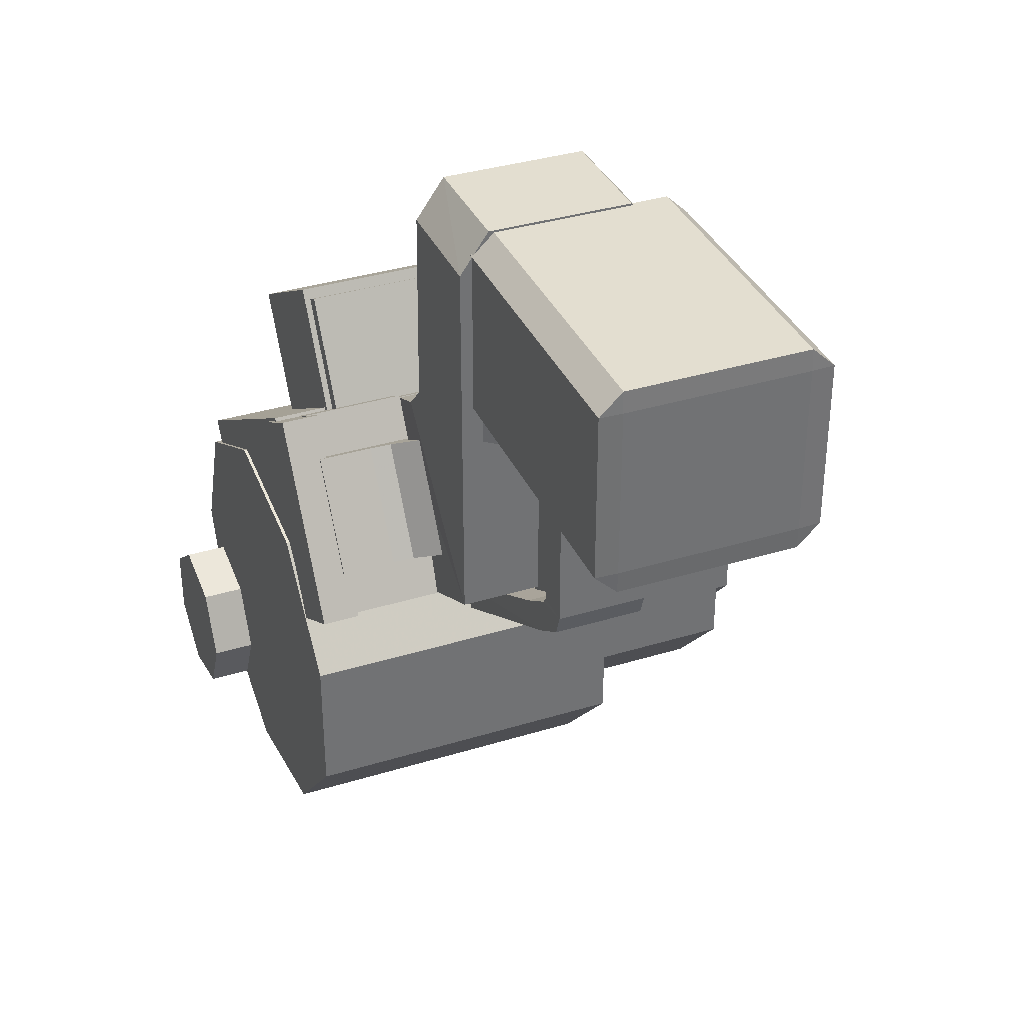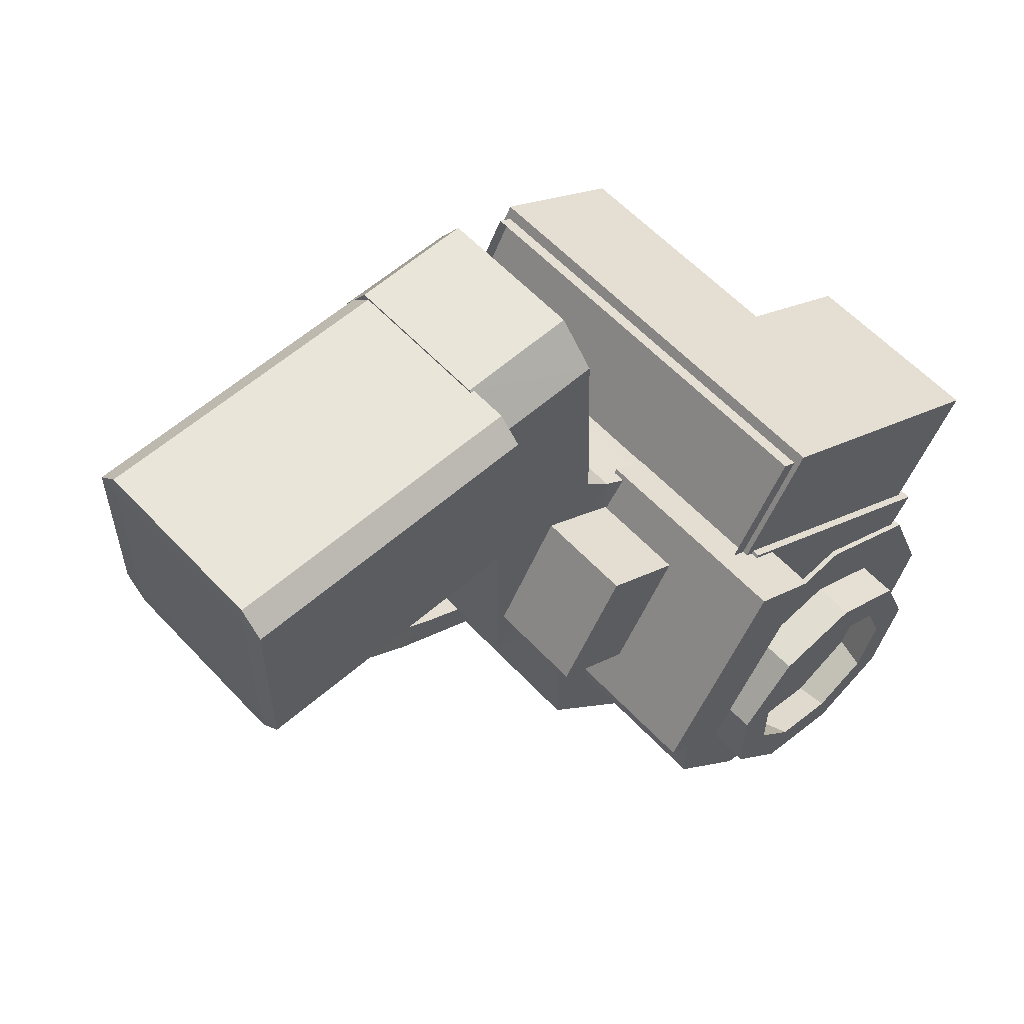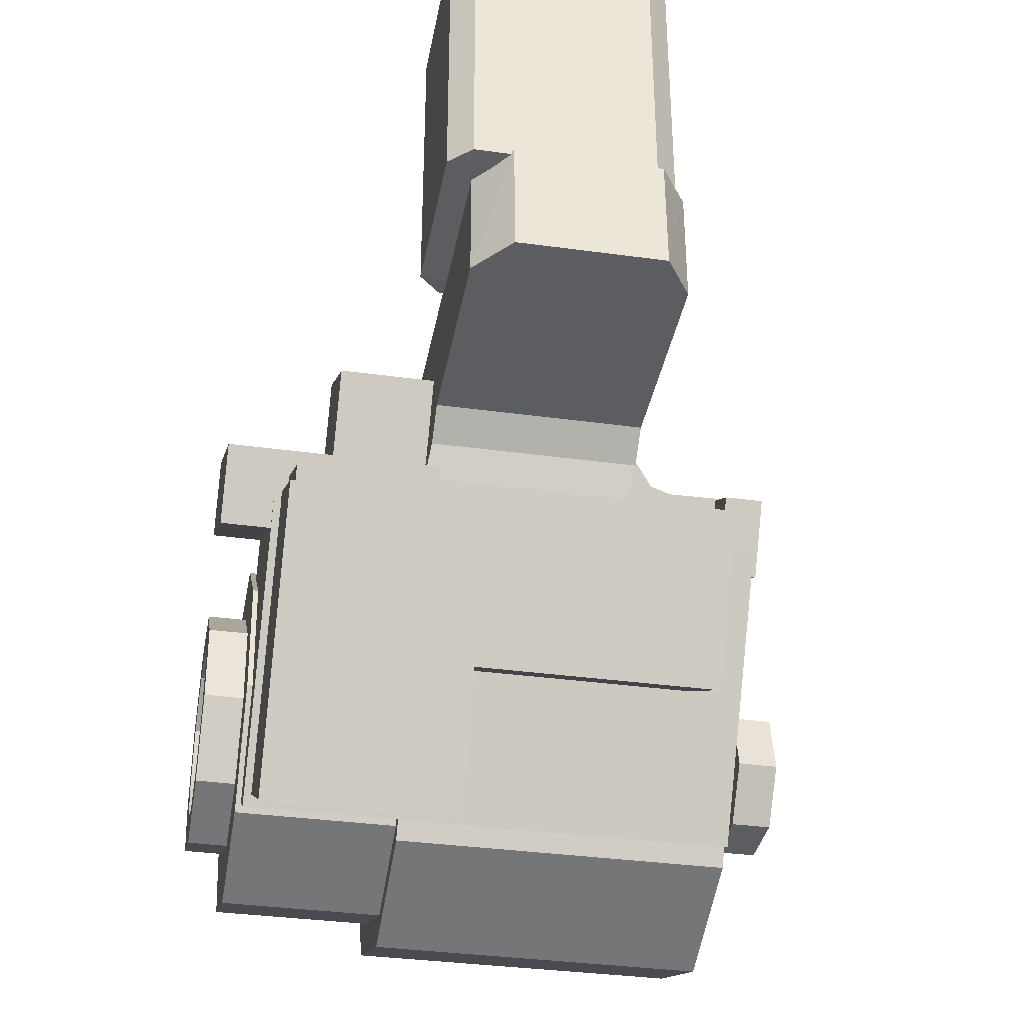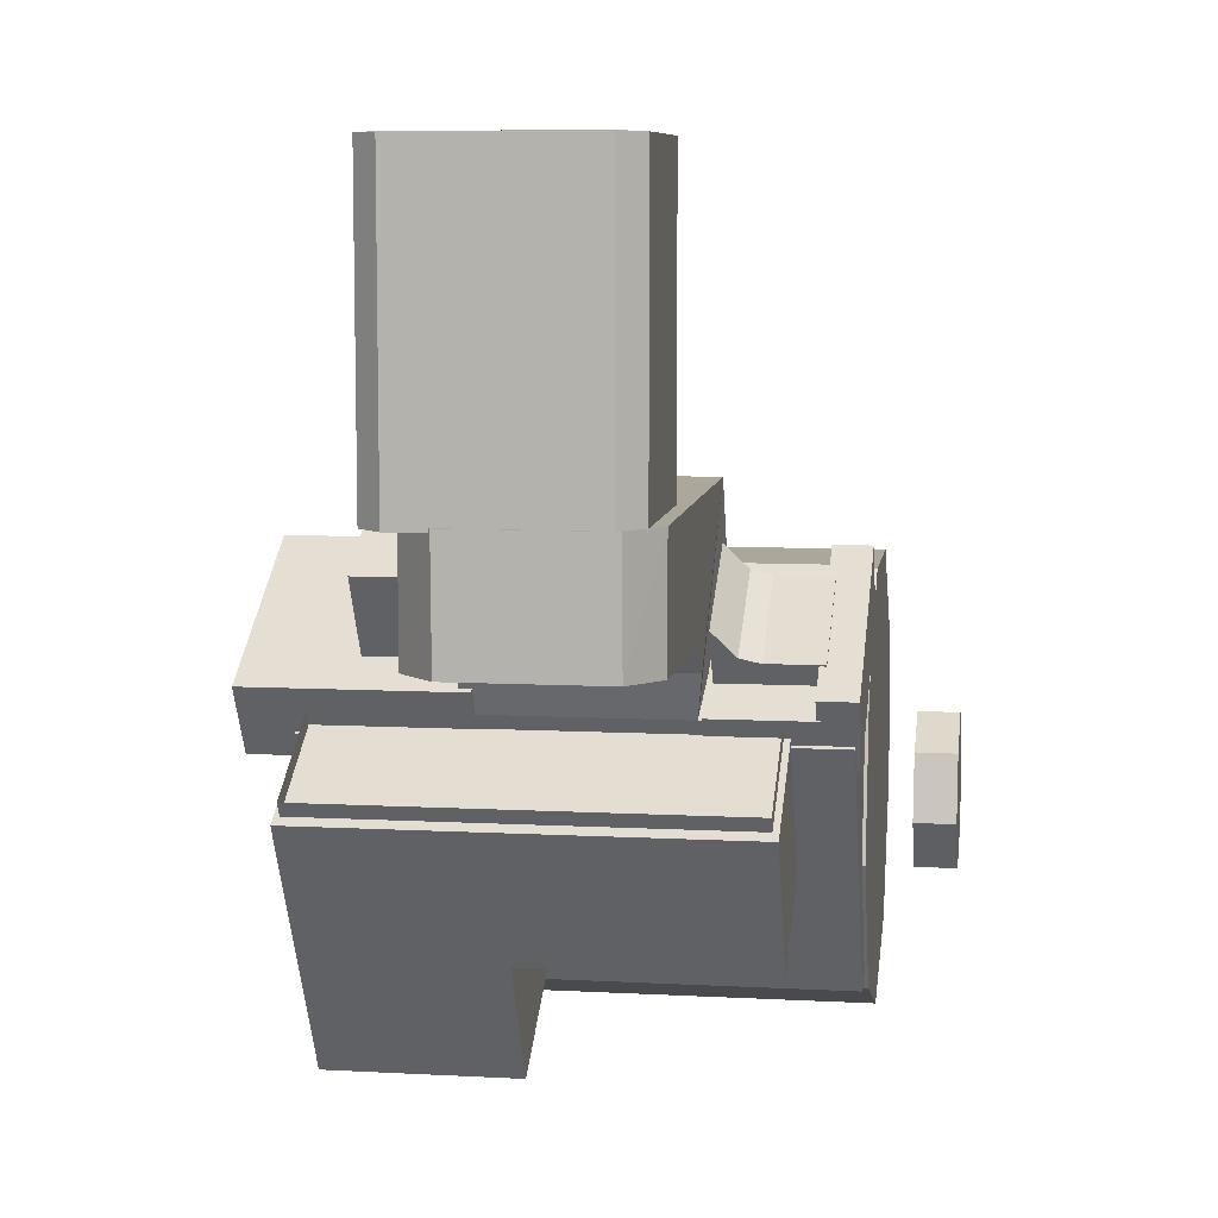
<metadata>
{"format":"obj","ext":"obj","renderer":"f3d","projection":"perspective","resolution":1024,"background":"white","views":[{"elev":35.7,"azim":-22.0,"up":"+Y"},{"elev":57.8,"azim":47.7,"up":"+Y"},{"elev":-35.4,"azim":169.7,"up":"+Z"},{"elev":8.2,"azim":-171.6,"up":"+Z"}]}
</metadata>
<code>
v -0.05617 -0.1483 0.04212
v -0.05617 -0.119 0.05354
v -0.05617 -0.1034 0.08245
v -0.05617 -0.1088 0.1153
v -0.05617 -0.1327 0.1368
v -0.05617 -0.1639 0.1368
v -0.05617 -0.1879 0.1153
v -0.05617 -0.1933 0.08245
v -0.05617 -0.1777 0.05354
v 0.01638 -0.1483 0.04212
v 0.01638 -0.119 0.05354
v 0.01638 -0.1034 0.08245
v 0.01638 -0.1088 0.1153
v 0.01638 -0.1327 0.1368
v 0.01638 -0.1639 0.1368
v 0.01638 -0.1879 0.1153
v 0.01638 -0.1933 0.08245
v 0.01638 -0.1777 0.05354
v -0.01654 -0.09247 0.177
v -0.01654 -0.05761 0.177
v -0.01654 -0.09247 0.1848
v -0.01654 -0.05761 0.1848
v 0.003276 -0.09248 0.177
v 0.003276 -0.05762 0.177
v 0.003276 -0.09248 0.1848
v 0.003276 -0.05762 0.1848
v -0.01637 -0.09766 0.1826
v -0.01637 -0.09441 0.1756
v 0.003441 -0.09442 0.1756
v 0.003441 -0.09767 0.1826
v -0.01632 -0.1035 0.174
v -0.01632 -0.1003 0.167
v 0.003499 -0.1003 0.167
v 0.003499 -0.1035 0.174
v -0.0166 -0.128 0.1311
v -0.01639 -0.1243 0.1262
v 0.003428 -0.1243 0.1262
v 0.003218 -0.128 0.1311
v -0.01654 -0.06232 0.1848
v -0.01654 -0.0646 0.177
v 0.003276 -0.06461 0.177
v 0.003276 -0.06233 0.1848
v -0.02448 -0.06232 0.1563
v -0.02448 -0.05761 0.1563
v 0.01121 -0.05762 0.1563
v 0.01121 -0.06233 0.1563
v -0.01654 -0.06232 0.1668
v -0.01654 -0.05761 0.1668
v 0.003276 -0.05762 0.1668
v 0.003276 -0.06233 0.1668
v -0.01902 -0.06232 0.1608
v -0.01902 -0.05761 0.1608
v 0.005758 -0.05762 0.1608
v 0.005758 -0.06233 0.1608
v -0.01654 -0.06232 0.1788
v -0.01654 -0.06003 0.177
v -0.01654 -0.06232 0.1752
v 0.003276 -0.06233 0.1752
v 0.003276 -0.06005 0.177
v 0.003276 -0.06233 0.1788
v -0.02783 -0.0647 0.1307
v -0.02783 -0.0208 0.132
v -0.02783 -0.07832 0.1575
v -0.02783 -0.02081 0.1575
v 0.01738 -0.0647 0.1307
v 0.009841 -0.01174 0.1323
v 0.01739 -0.07832 0.1575
v 0.009989 -0.01175 0.1575
v -0.02783 -0.07085 0.1249
v -0.02783 -0.1049 0.1575
v 0.01738 -0.07084 0.1249
v 0.01739 -0.1049 0.1575
v -0.02537 -0.08027 0.1072
v -0.02779 -0.1191 0.1298
v 0.01979 -0.08027 0.1072
v 0.01771 -0.1214 0.1299
v -0.02169 -0.01174 0.1323
v -0.02154 -0.01175 0.1575
v 0.01738 -0.0208 0.132
v 0.01739 -0.02081 0.1575
v 0.01532 -0.1207 0.1294
v 0.06094 -0.1207 0.1294
v 0.01532 -0.08105 0.1054
v 0.06094 -0.08105 0.1054
v 0.01532 -0.112 0.1439
v 0.06094 -0.112 0.1439
v 0.01532 -0.07229 0.12
v 0.06094 -0.07229 0.12
v 0.01545 -0.1032 0.139
v 0.03786 -0.1032 0.139
v 0.01545 -0.08003 0.125
v 0.03786 -0.08003 0.125
v 0.01545 -0.09327 0.1556
v 0.03786 -0.09327 0.1556
v 0.01545 -0.07007 0.1416
v 0.03786 -0.07007 0.1416
v -0.05653 -0.1207 0.1294
v -0.04842 -0.1207 0.1294
v -0.05653 -0.08105 0.1054
v -0.04842 -0.08105 0.1054
v -0.05653 -0.112 0.1439
v -0.04842 -0.112 0.1439
v -0.05653 -0.07229 0.12
v -0.04842 -0.07229 0.12
v -0.04987 -0.117 0.1353
v -0.02738 -0.117 0.1353
v -0.04987 -0.07728 0.1114
v -0.02738 -0.07728 0.1114
v -0.04987 -0.1143 0.1397
v -0.02738 -0.1143 0.1397
v -0.04987 -0.07462 0.1158
v -0.02738 -0.07462 0.1158
v -0.05548 -0.1504 0.07899
v -0.05548 -0.1119 0.05486
v -0.05548 -0.1158 0.1344
v -0.05548 -0.07722 0.1103
v 0.05023 -0.1504 0.07899
v 0.05023 -0.1119 0.05486
v 0.05023 -0.1158 0.1344
v 0.05023 -0.07722 0.1103
v 0.04864 -0.09554 0.08356
v -0.04365 -0.09554 0.08356
v 0.04864 -0.0783 0.113
v -0.04365 -0.0783 0.113
v 0.04864 -0.06996 0.0686
v -0.04365 -0.06996 0.0686
v 0.04864 -0.05272 0.09807
v -0.04365 -0.05272 0.09807
v 0.007665 -0.0783 0.113
v 0.007665 -0.09554 0.08356
v 0.007665 -0.06996 0.0686
v 0.007665 -0.05272 0.09807
v 0.007665 -0.08534 0.0423
v 0.04864 -0.08534 0.0423
v 0.04864 -0.1109 0.05726
v 0.007665 -0.1109 0.05726
v 0.04744 -0.07731 0.1119
v 0.04744 -0.07533 0.1153
v 0.007577 -0.07533 0.1153
v 0.007577 -0.07731 0.1119
v 0.04744 -0.05506 0.09892
v 0.007578 -0.05506 0.09892
v 0.007577 -0.05308 0.1023
v 0.04744 -0.05308 0.1023
v -0.04235 -0.07731 0.1119
v -0.04235 -0.07533 0.1153
v -0.04235 -0.05308 0.1023
v -0.04235 -0.05506 0.09892
v -0.000753 -0.1447 0.04808
v -0.000753 -0.1202 0.05763
v -0.000753 -0.1071 0.0818
v -0.000753 -0.1117 0.1093
v -0.000753 -0.1316 0.1272
v -0.000753 -0.1577 0.1272
v -0.000753 -0.1777 0.1093
v -0.000753 -0.1823 0.0818
v -0.000753 -0.1692 0.05763
v 0.05137 -0.1447 0.04808
v 0.05137 -0.1202 0.05763
v 0.05137 -0.1071 0.0818
v 0.05137 -0.1117 0.1093
v 0.05137 -0.1316 0.1272
v 0.05137 -0.1577 0.1272
v 0.05137 -0.1777 0.1093
v 0.05137 -0.1823 0.0818
v 0.05137 -0.1692 0.05763
v 0.04763 -0.1448 0.06216
v 0.04763 -0.1279 0.06873
v 0.04763 -0.1189 0.08538
v 0.04763 -0.122 0.1043
v 0.04763 -0.1358 0.1167
v 0.04763 -0.1538 0.1167
v 0.04763 -0.1675 0.1043
v 0.04763 -0.1706 0.08538
v 0.04763 -0.1617 0.06873
v 0.05997 -0.1448 0.06216
v 0.05997 -0.1279 0.06873
v 0.05997 -0.1189 0.08538
v 0.05997 -0.122 0.1043
v 0.05997 -0.1358 0.1167
v 0.05997 -0.1538 0.1167
v 0.05997 -0.1675 0.1043
v 0.05997 -0.1706 0.08538
v 0.05997 -0.1617 0.06873
v 0.05997 -0.1448 0.07028
v 0.05997 -0.1328 0.07495
v 0.05997 -0.1264 0.08679
v 0.05997 -0.1286 0.1003
v 0.05997 -0.1384 0.109
v 0.05997 -0.1512 0.109
v 0.05997 -0.161 0.1003
v 0.05997 -0.1632 0.08679
v 0.05997 -0.1568 0.07495
v 0.0524 -0.1448 0.06699
v 0.0524 -0.1308 0.07244
v 0.0524 -0.1234 0.08622
v 0.0524 -0.1259 0.1019
v 0.0524 -0.1373 0.1121
v 0.0524 -0.1522 0.1121
v 0.0524 -0.1636 0.1019
v 0.0524 -0.1662 0.08622
v 0.0524 -0.1588 0.07244
v -0.006159 -0.06154 0.1807
v -0.006159 -0.06846 0.1807
v -0.006159 -0.09471 0.1808
v -0.006159 -0.1044 0.1603
v -0.006159 -0.06157 0.1764
v -0.006159 -0.0674 0.1764
v -0.006159 -0.06957 0.1732
v -0.006159 -0.06961 0.1609
v -0.006159 -0.1072 0.1557
v -0.006159 -0.06152 0.1557
v -0.006159 -0.06156 0.1573
v -0.006159 -0.06775 0.1573
v -0.01012 -0.06154 0.1807
v -0.01012 -0.06846 0.1807
v -0.01012 -0.09471 0.1808
v -0.01012 -0.1044 0.1603
v -0.01012 -0.06157 0.1764
v -0.01012 -0.0674 0.1764
v -0.01012 -0.06957 0.1732
v -0.01012 -0.06961 0.1609
v -0.01012 -0.1072 0.1557
v -0.01012 -0.06152 0.1557
v -0.01012 -0.06156 0.1573
v -0.01012 -0.06775 0.1573
v -0.0642 -0.1441 0.1058
v -0.0642 -0.1313 0.09958
v -0.0642 -0.1281 0.0857
v -0.0642 -0.137 0.07457
v -0.0642 -0.1512 0.07457
v -0.0642 -0.1601 0.0857
v -0.0642 -0.1569 0.09958
v -0.073 -0.1441 0.1058
v -0.073 -0.1313 0.09958
v -0.073 -0.1281 0.0857
v -0.073 -0.137 0.07457
v -0.073 -0.1512 0.07457
v -0.073 -0.1601 0.0857
v -0.073 -0.1569 0.09958
v -0.04987 -0.1057 0.1346
v -0.04987 -0.08312 0.121
v -0.02846 -0.08312 0.121
v -0.02846 -0.1057 0.1346
v -0.04987 -0.1031 0.139
v -0.02846 -0.09918 0.1455
v -0.02846 -0.07657 0.1319
v -0.04987 -0.08046 0.1254
v -0.03345 -0.08312 0.121
v -0.03345 -0.1057 0.1346
v -0.03345 -0.1025 0.14
v -0.03345 -0.07988 0.1264
v -0.03788 -0.08312 0.121
v -0.03788 -0.1031 0.1389
v -0.03788 -0.1057 0.1346
v -0.03788 -0.08053 0.1253
v -0.04848 -0.118 0.1294
v -0.04848 -0.1131 0.1373
v -0.04848 -0.07579 0.1139
v -0.04848 -0.08068 0.1061
v -0.031 -0.118 0.1294
v -0.031 -0.08068 0.1061
v -0.031 -0.07579 0.1139
v -0.031 -0.1131 0.1373
v 0.02321 -0.01686 0.2212
v 0.02321 -0.05338 0.2212
v 0.02321 -0.05338 0.1567
v 0.02321 -0.01686 0.1567
v 0.01838 -0.01222 0.2212
v 0.01838 -0.01686 0.2214
v 0.01838 -0.05338 0.2214
v 0.01838 -0.05803 0.2212
v 0.01838 -0.05803 0.1567
v 0.01838 -0.05338 0.1563
v 0.01838 -0.01686 0.1563
v 0.01838 -0.01222 0.1567
v -0.02037 -0.01222 0.2212
v -0.02037 -0.01686 0.2214
v -0.02037 -0.05338 0.2214
v -0.02037 -0.05803 0.2212
v -0.02037 -0.05803 0.1567
v -0.02037 -0.05338 0.1563
v -0.02037 -0.01686 0.1563
v -0.02037 -0.01222 0.1567
v -0.02519 -0.01686 0.2212
v -0.02519 -0.05338 0.2212
v -0.02519 -0.05338 0.1567
v -0.02519 -0.01686 0.1567
f 11 10 1
f 1 2 11
f 12 11 2
f 2 3 12
f 13 12 3
f 3 4 13
f 14 13 4
f 4 5 14
f 15 14 5
f 5 6 15
f 16 15 6
f 6 7 16
f 17 16 7
f 7 8 17
f 18 17 8
f 8 9 18
f 10 18 9
f 9 1 10
f 6 2 8
f 8 7 6
f 4 2 6
f 6 5 4
f 4 3 2
f 1 9 8
f 8 2 1
f 13 17 11
f 11 12 13
f 15 17 13
f 13 14 15
f 15 16 17
f 18 10 11
f 11 17 18
f 40 21 39
f 39 55 40
f 19 21 40
f 60 25 23
f 23 41 60
f 60 42 25
f 23 19 40
f 40 41 23
f 26 24 20
f 20 22 26
f 26 22 39
f 39 42 26
f 37 38 35
f 35 36 37
f 28 27 21
f 21 19 28
f 29 28 19
f 19 23 29
f 30 29 23
f 23 25 30
f 27 30 25
f 25 21 27
f 32 31 27
f 27 28 32
f 33 32 28
f 28 29 33
f 34 33 29
f 29 30 34
f 31 34 30
f 30 27 31
f 36 35 31
f 31 32 36
f 37 36 32
f 32 33 37
f 38 37 33
f 33 34 38
f 35 38 34
f 34 31 35
f 55 22 20
f 20 56 55
f 39 22 55
f 42 59 24
f 24 26 42
f 60 59 42
f 46 43 44
f 44 45 46
f 42 39 21
f 21 25 42
f 47 56 20
f 20 48 47
f 57 56 47
f 48 20 24
f 24 49 48
f 58 49 24
f 24 59 58
f 58 50 49
f 50 58 57
f 57 47 50
f 47 48 52
f 52 51 47
f 48 49 53
f 53 52 48
f 49 50 54
f 54 53 49
f 50 47 51
f 51 54 50
f 51 52 44
f 44 43 51
f 52 53 45
f 45 44 52
f 53 54 46
f 46 45 53
f 54 51 43
f 43 46 54
f 56 57 40
f 40 55 56
f 59 60 41
f 41 58 59
f 40 57 58
f 58 41 40
f 64 62 61
f 61 63 64
f 80 67 65
f 65 79 80
f 77 79 61
f 61 62 77
f 77 66 79
f 61 79 65
f 68 66 77
f 77 78 68
f 67 68 64
f 64 63 67
f 67 80 68
f 78 64 68
f 69 70 63
f 63 61 69
f 72 71 65
f 65 67 72
f 71 69 61
f 61 65 71
f 70 72 67
f 67 63 70
f 73 74 70
f 70 69 73
f 76 75 71
f 71 72 76
f 75 73 69
f 69 71 75
f 74 76 72
f 72 70 74
f 77 62 64
f 64 78 77
f 68 80 79
f 79 66 68
f 84 82 81
f 81 83 84
f 88 87 85
f 85 86 88
f 86 85 81
f 81 82 86
f 88 86 82
f 82 84 88
f 87 88 84
f 84 83 87
f 85 87 83
f 83 81 85
f 92 90 89
f 89 91 92
f 96 95 93
f 93 94 96
f 94 93 89
f 89 90 94
f 96 94 90
f 90 92 96
f 95 96 92
f 92 91 95
f 93 95 91
f 91 89 93
f 100 98 97
f 97 99 100
f 104 103 101
f 101 102 104
f 102 101 97
f 97 98 102
f 104 102 98
f 98 100 104
f 103 104 100
f 100 99 103
f 101 103 99
f 99 97 101
f 108 106 105
f 105 107 108
f 112 111 109
f 109 110 112
f 110 109 105
f 105 106 110
f 112 110 106
f 106 108 112
f 111 112 108
f 108 107 111
f 109 111 107
f 107 105 109
f 116 114 113
f 113 115 116
f 120 119 117
f 117 118 120
f 118 117 113
f 113 114 118
f 120 118 114
f 114 116 120
f 119 120 116
f 116 115 119
f 117 119 115
f 115 113 117
f 127 125 131
f 131 132 127
f 134 135 136
f 136 133 134
f 128 126 122
f 122 124 128
f 128 124 129
f 129 132 128
f 125 127 123
f 123 121 125
f 132 131 126
f 126 128 132
f 131 130 122
f 122 126 131
f 132 129 123
f 123 127 132
f 134 133 131
f 131 125 134
f 135 134 125
f 125 121 135
f 133 136 130
f 130 131 133
f 140 137 138
f 138 139 140
f 144 141 142
f 142 143 144
f 147 148 145
f 145 146 147
f 141 144 138
f 138 137 141
f 140 139 146
f 146 145 140
f 143 142 148
f 148 147 143
f 159 158 149
f 149 150 159
f 160 159 150
f 150 151 160
f 161 160 151
f 151 152 161
f 162 161 152
f 152 153 162
f 163 162 153
f 153 154 163
f 164 163 154
f 154 155 164
f 165 164 155
f 155 156 165
f 166 165 156
f 156 157 166
f 158 166 157
f 157 149 158
f 154 150 156
f 156 155 154
f 152 150 154
f 154 153 152
f 152 151 150
f 149 157 156
f 156 150 149
f 161 165 159
f 159 160 161
f 163 165 161
f 161 162 163
f 163 164 165
f 166 158 159
f 159 165 166
f 177 176 167
f 167 168 177
f 178 177 168
f 168 169 178
f 179 178 169
f 169 170 179
f 180 179 170
f 170 171 180
f 181 180 171
f 171 172 181
f 182 181 172
f 172 173 182
f 183 182 173
f 173 174 183
f 184 183 174
f 174 175 184
f 176 184 175
f 175 167 176
f 172 168 174
f 174 173 172
f 170 168 172
f 172 171 170
f 170 169 168
f 167 175 174
f 174 168 167
f 197 201 195
f 195 196 197
f 199 201 197
f 197 198 199
f 199 200 201
f 202 194 195
f 195 201 202
f 186 185 176
f 176 177 186
f 187 186 177
f 177 178 187
f 188 187 178
f 178 179 188
f 189 188 179
f 179 180 189
f 190 189 180
f 180 181 190
f 191 190 181
f 181 182 191
f 192 191 182
f 182 183 192
f 193 192 183
f 183 184 193
f 185 193 184
f 184 176 185
f 195 194 185
f 185 186 195
f 196 195 186
f 186 187 196
f 197 196 187
f 187 188 197
f 198 197 188
f 188 189 198
f 199 198 189
f 189 190 199
f 200 199 190
f 190 191 200
f 201 200 191
f 191 192 201
f 202 201 192
f 192 193 202
f 194 202 193
f 193 185 194
f 208 207 203
f 203 204 208
f 209 208 204
f 204 205 209
f 210 209 205
f 205 206 210
f 210 206 211
f 211 214 210
f 212 213 214
f 214 211 212
f 215 219 220
f 220 216 215
f 216 220 221
f 221 217 216
f 217 221 222
f 222 218 217
f 223 218 222
f 222 226 223
f 226 225 224
f 224 223 226
f 207 208 220
f 220 219 207
f 203 207 219
f 219 215 203
f 204 203 215
f 215 216 204
f 208 209 221
f 221 220 208
f 205 204 216
f 216 217 205
f 209 210 222
f 222 221 209
f 206 205 217
f 217 218 206
f 211 206 218
f 218 223 211
f 210 214 226
f 226 222 210
f 213 212 224
f 224 225 213
f 214 213 225
f 225 226 214
f 212 211 223
f 223 224 212
f 235 234 227
f 227 228 235
f 236 235 228
f 228 229 236
f 237 236 229
f 229 230 237
f 238 237 230
f 230 231 238
f 239 238 231
f 231 232 239
f 240 239 232
f 232 233 240
f 234 240 233
f 233 227 234
f 230 227 232
f 232 231 230
f 228 227 230
f 230 229 228
f 233 232 227
f 237 240 235
f 235 236 237
f 239 240 237
f 237 238 239
f 234 235 240
f 255 241 242
f 242 253 255
f 248 245 254
f 254 256 248
f 245 241 255
f 255 254 245
f 247 246 244
f 244 243 247
f 252 247 243
f 243 249 252
f 245 248 242
f 242 241 245
f 250 249 243
f 243 244 250
f 252 251 246
f 246 247 252
f 251 250 244
f 244 246 251
f 256 252 249
f 249 253 256
f 255 253 249
f 249 250 255
f 256 254 251
f 251 252 256
f 254 255 250
f 250 251 254
f 248 256 253
f 253 242 248
f 259 260 257
f 257 258 259
f 263 264 261
f 261 262 263
f 262 261 257
f 257 260 262
f 263 262 260
f 260 259 263
f 264 263 259
f 259 258 264
f 261 264 258
f 258 257 261
f 265 266 267
f 267 268 265
f 265 269 270
f 265 270 271
f 271 266 265
f 266 271 272
f 266 272 273
f 273 267 266
f 267 273 274
f 267 274 275
f 275 268 267
f 268 275 276
f 268 276 269
f 269 265 268
f 269 277 278
f 278 270 269
f 270 278 279
f 279 271 270
f 271 279 280
f 280 272 271
f 272 280 281
f 281 273 272
f 273 281 282
f 282 274 273
f 274 282 283
f 283 275 274
f 275 283 284
f 284 276 275
f 276 284 277
f 277 269 276
f 277 285 278
f 278 285 286
f 286 279 278
f 279 286 280
f 280 286 287
f 287 281 280
f 281 287 282
f 282 287 288
f 288 283 282
f 283 288 284
f 284 288 285
f 285 277 284
f 288 287 286
f 286 285 288

</code>
